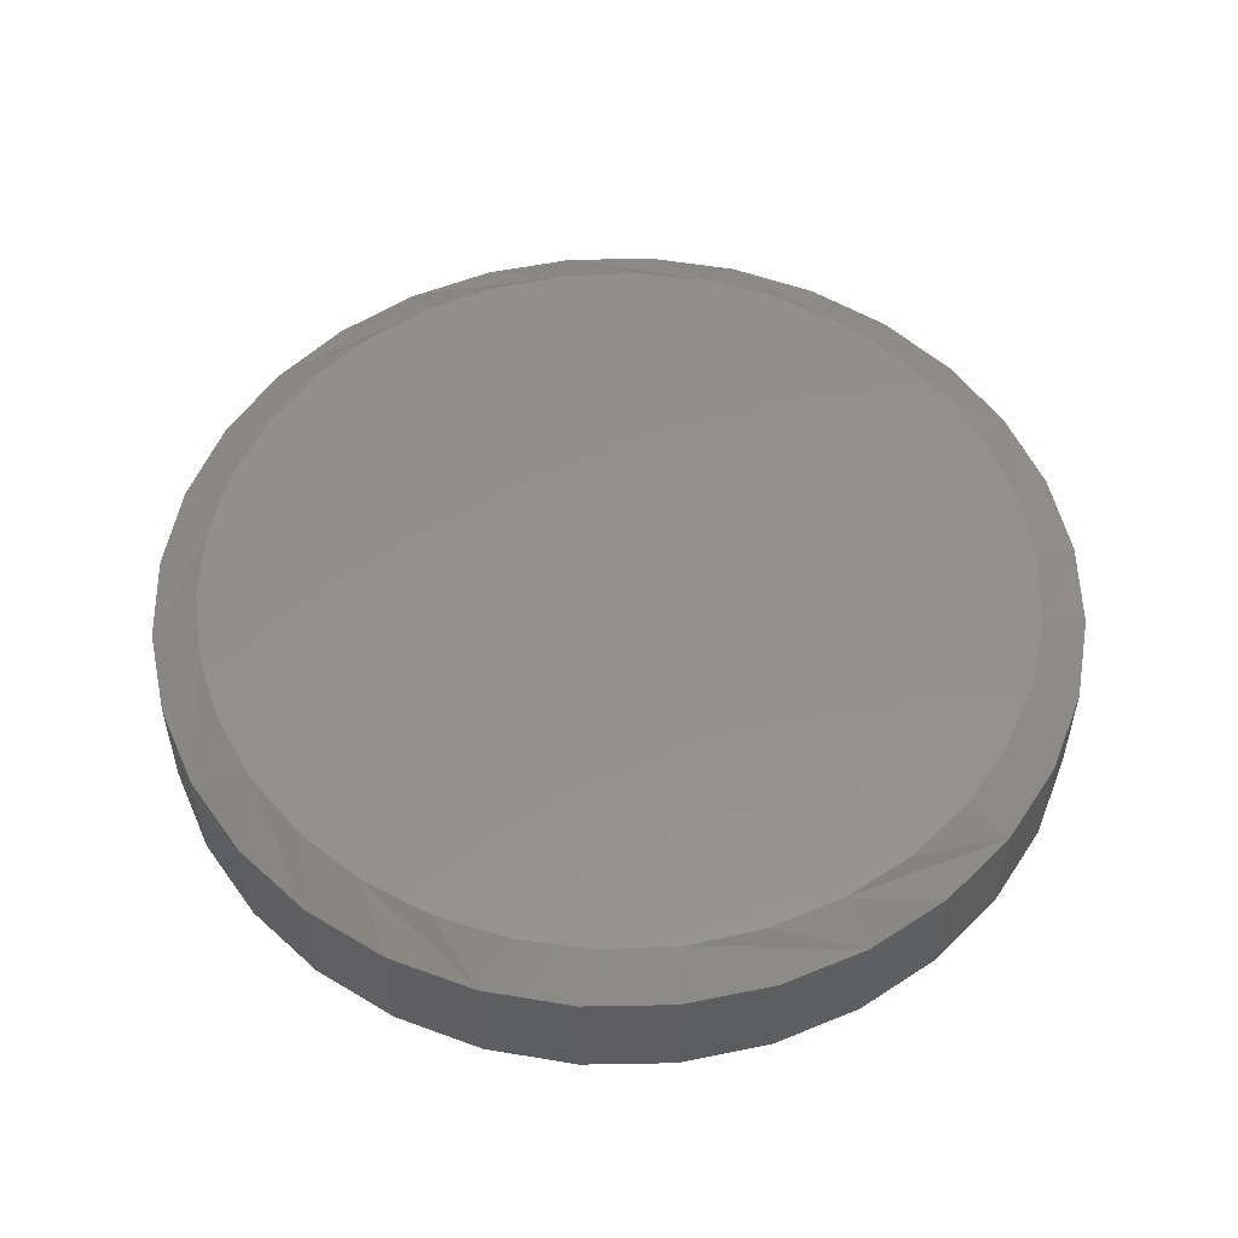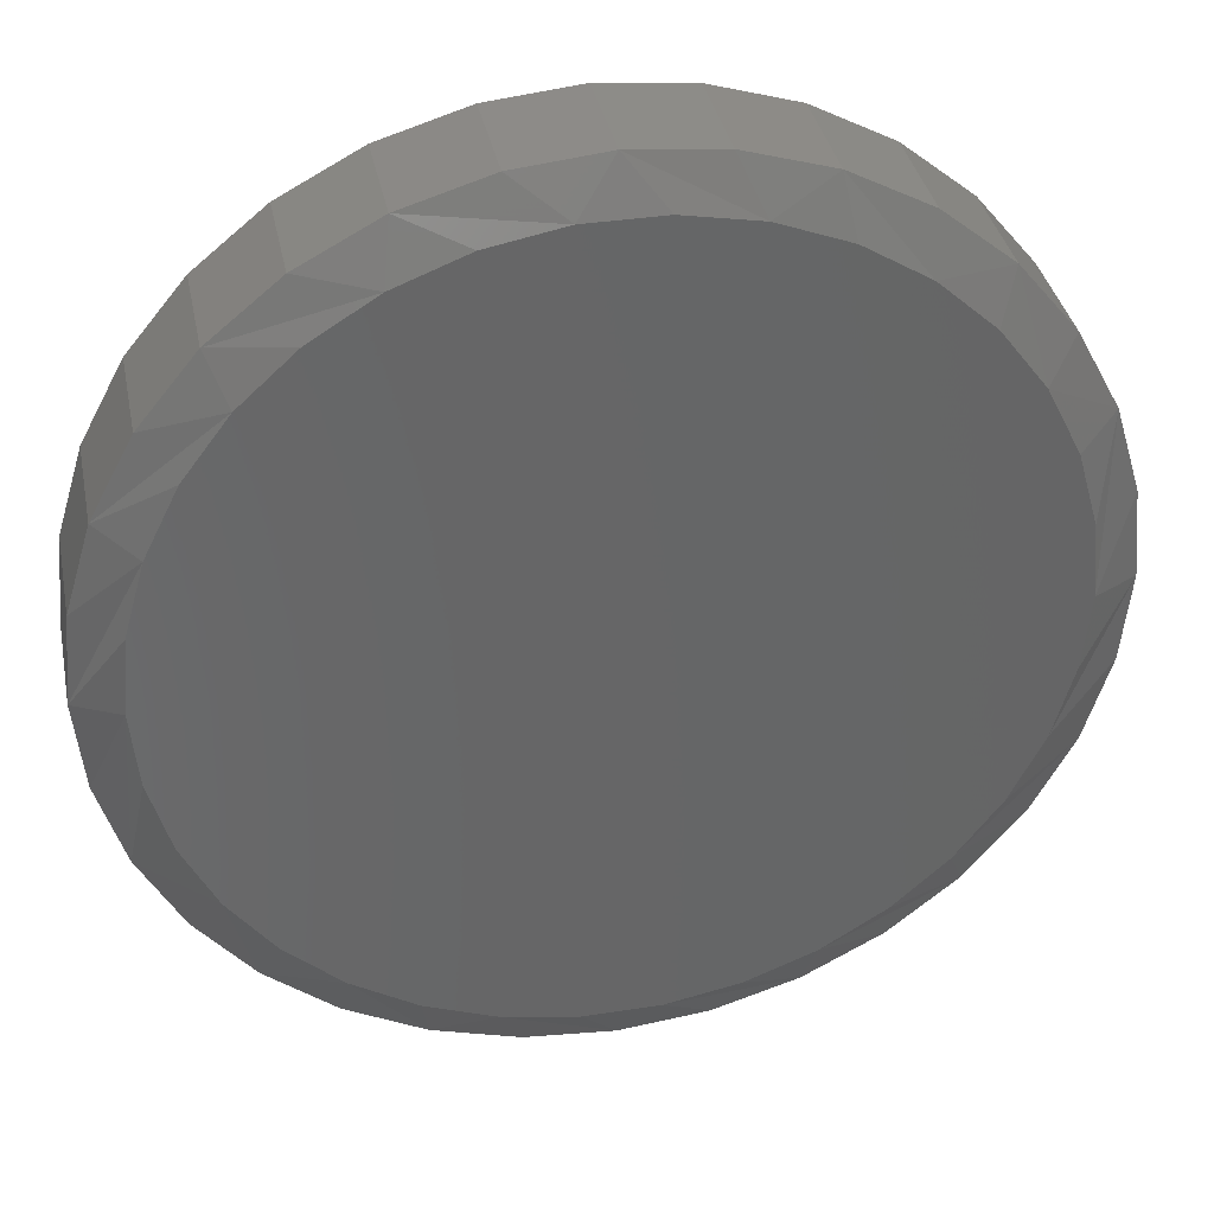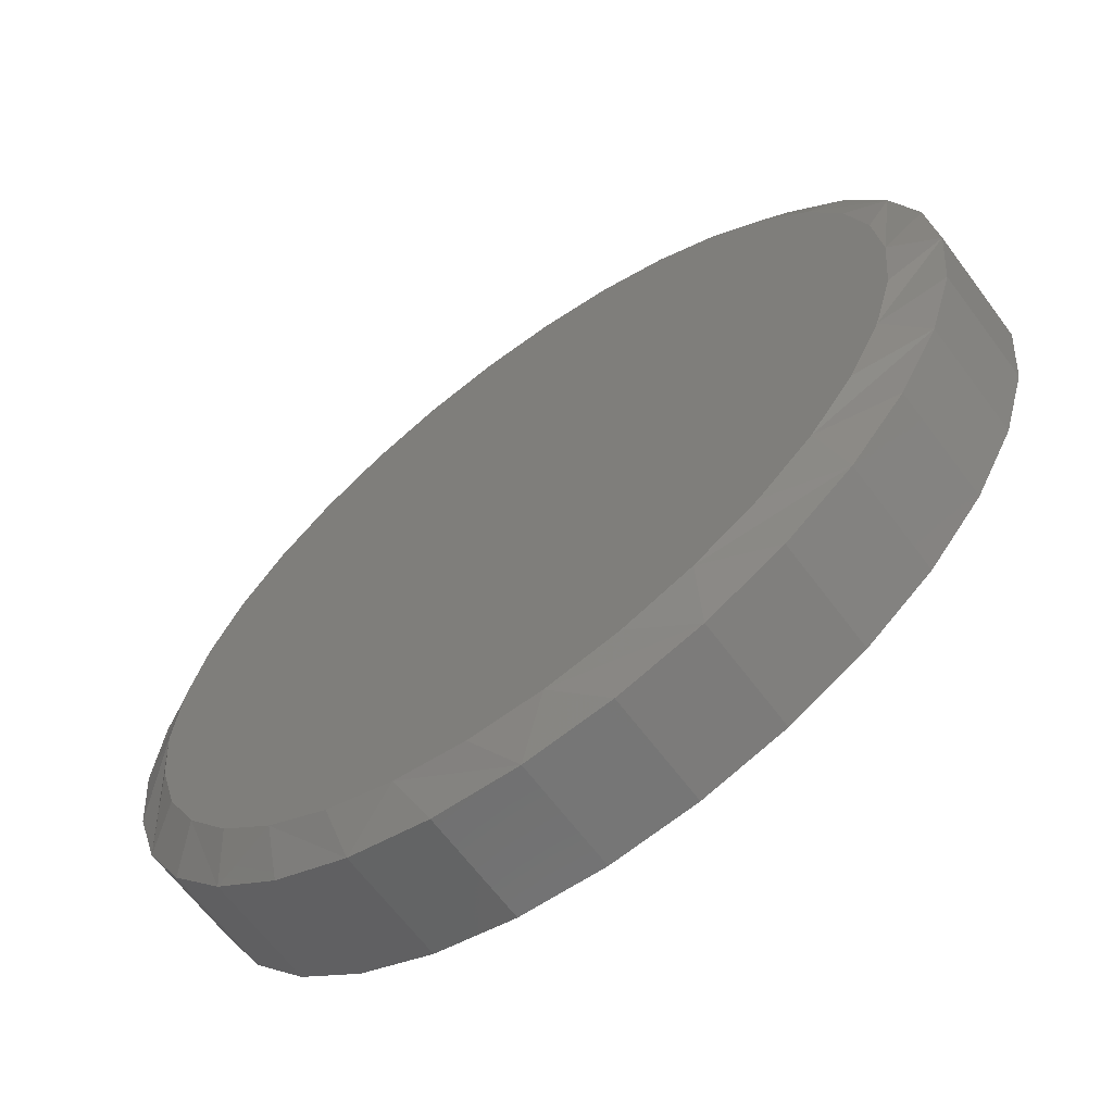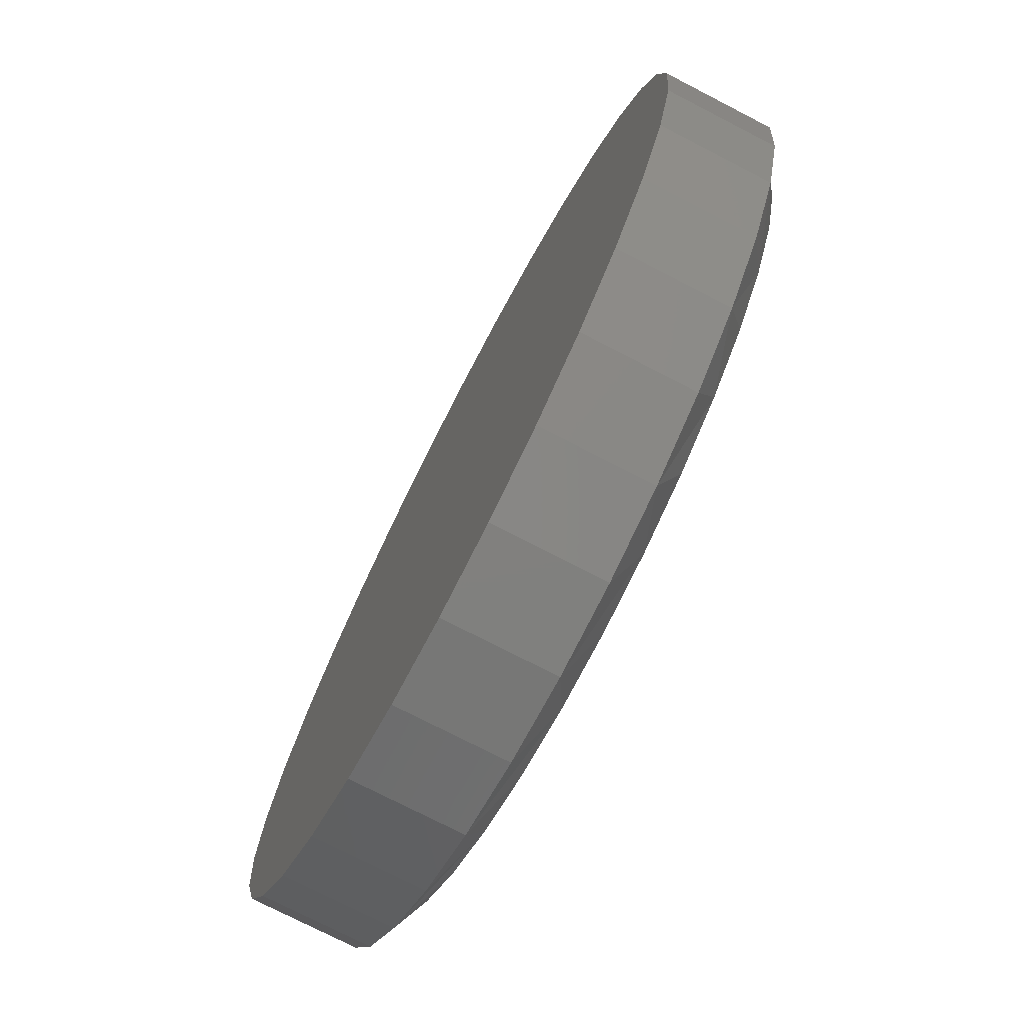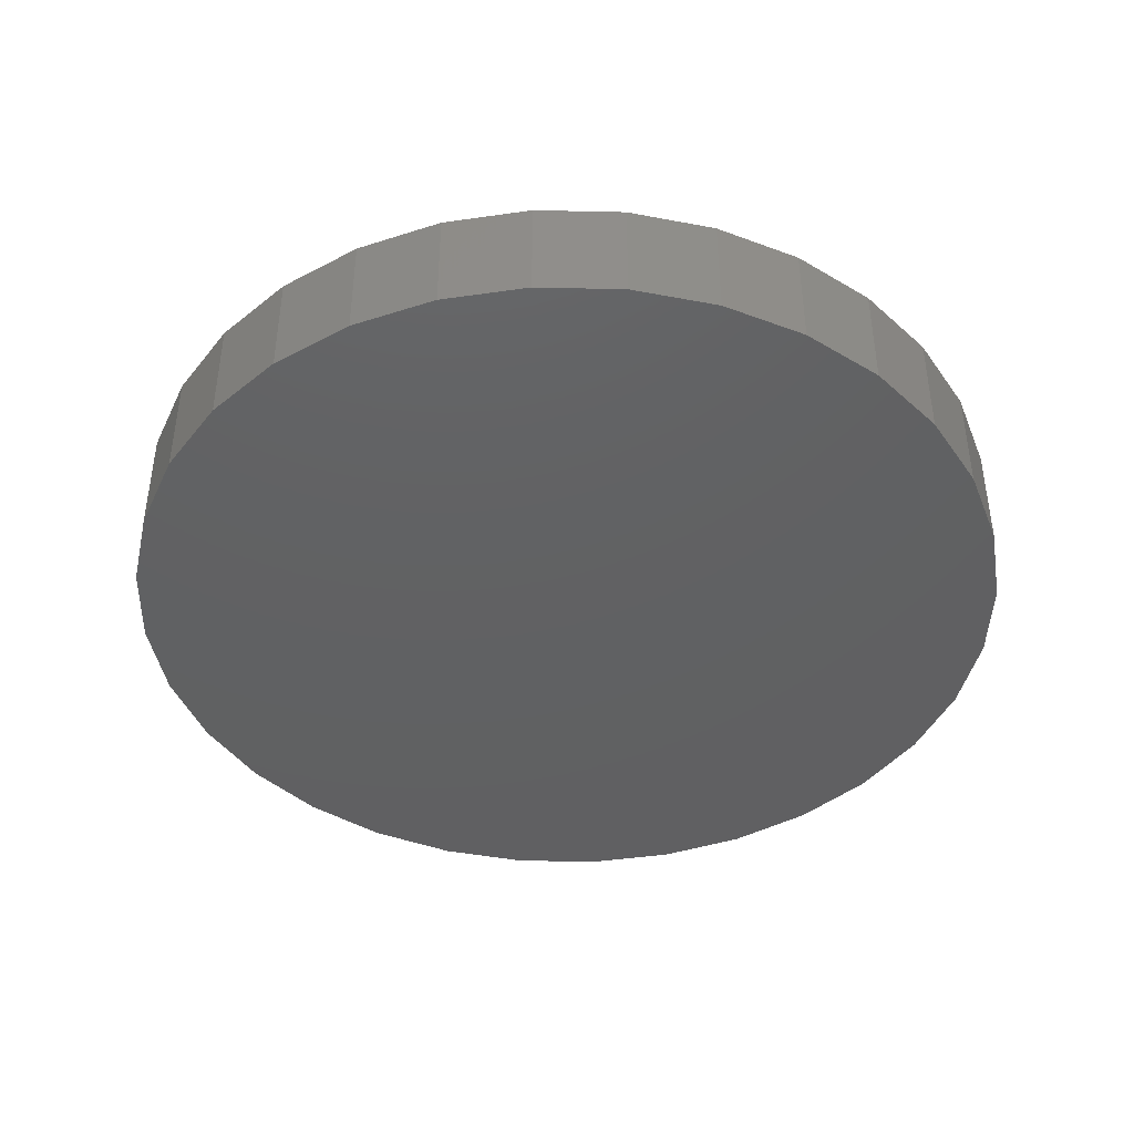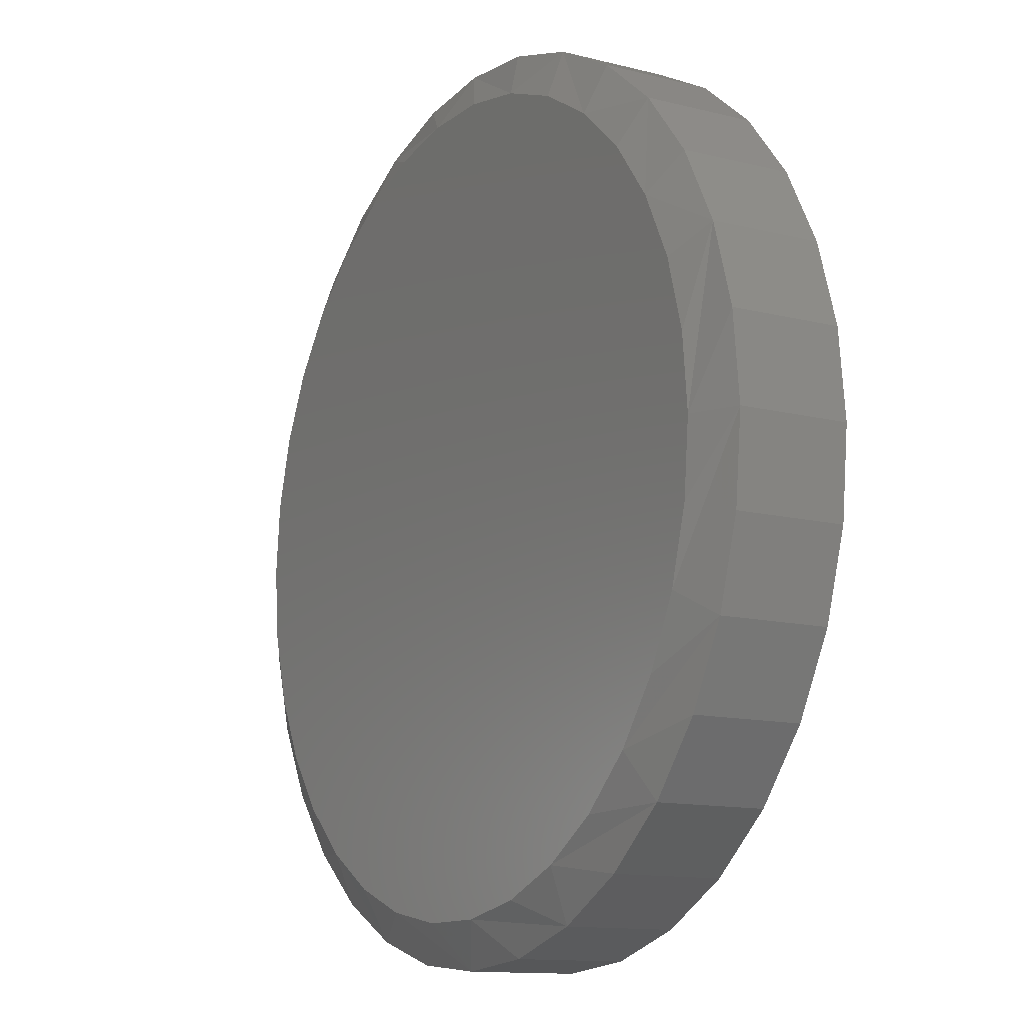
<metadata>
{"format":"stl","ext":"stl","renderer":"f3d","projection":"perspective","resolution":1024,"background":"white","views":[{"elev":53.6,"azim":60.8,"up":"+Z"},{"elev":36.4,"azim":-11.4,"up":"+Y"},{"elev":-65.0,"azim":36.7,"up":"+Y"},{"elev":-75.1,"azim":-117.3,"up":"+Y"},{"elev":-42.6,"azim":49.1,"up":"+Z"},{"elev":-12.5,"azim":59.5,"up":"+Y"}]}
</metadata>
<code>
# stl→obj: 98 verts, 192 faces
v 0.4158 0.5403 0.04688
v 0.3895 0.5403 0.04688
v 0.3637 0.5355 0.04688
v 0.4416 0.5355 0.04688
v 0.3392 0.526 0.04688
v 0.466 0.526 0.04688
v 0.466 0.2713 0.04688
v 0.3637 0.2618 0.04688
v 0.4416 0.2618 0.04688
v 0.3895 0.257 0.04688
v 0.4158 0.257 0.04688
v 0.4884 0.5122 0.04688
v 0.3169 0.5122 0.04688
v 0.5078 0.4945 0.04688
v 0.2975 0.4945 0.04688
v 0.5236 0.4736 0.04688
v 0.2817 0.4736 0.04688
v 0.5353 0.4501 0.04688
v 0.27 0.4501 0.04688
v 0.5425 0.4248 0.04688
v 0.2628 0.4248 0.04688
v 0.5449 0.3987 0.04688
v 0.2604 0.3987 0.04688
v 0.5425 0.3725 0.04688
v 0.2628 0.3725 0.04688
v 0.5353 0.3473 0.04688
v 0.27 0.3473 0.04688
v 0.5236 0.3238 0.04688
v 0.2817 0.3238 0.04688
v 0.5078 0.3028 0.04688
v 0.2975 0.3028 0.04688
v 0.4884 0.2852 0.04688
v 0.3169 0.2852 0.04688
v 0.3392 0.2713 0.04688
v 0.5605 0.3987 0
v 0.5605 0.3987 0.03906
v 0.5575 0.3679 0
v 0.5575 0.3679 0.03906
v 0.5485 0.3383 0
v 0.5485 0.3383 0.03906
v 0.5339 0.311 0
v 0.5339 0.311 0.03906
v 0.5143 0.287 0
v 0.5143 0.287 0.03906
v 0.4904 0.2674 0
v 0.4904 0.2674 0.03906
v 0.4631 0.2528 0
v 0.4631 0.2528 0.03906
v 0.4334 0.2438 0
v 0.4334 0.2438 0.03906
v 0.4026 0.2408 0
v 0.4026 0.2408 0.03906
v 0.3718 0.2438 0
v 0.3718 0.2438 0.03906
v 0.3422 0.2528 0
v 0.3422 0.2528 0.03906
v 0.3149 0.2674 0
v 0.3149 0.2674 0.03906
v 0.291 0.287 0
v 0.291 0.287 0.03906
v 0.2713 0.311 0
v 0.2713 0.311 0.03906
v 0.2568 0.3383 0
v 0.2568 0.3383 0.03906
v 0.2478 0.3679 0
v 0.2478 0.3679 0.03906
v 0.2447 0.3987 0
v 0.2447 0.3987 0.03906
v 0.2478 0.4295 0
v 0.2478 0.4295 0.03906
v 0.2568 0.4591 0
v 0.2568 0.4591 0.03906
v 0.2713 0.4864 0
v 0.2713 0.4864 0.03906
v 0.291 0.5103 0
v 0.291 0.5103 0.03906
v 0.3149 0.53 0
v 0.3149 0.53 0.03906
v 0.3422 0.5446 0
v 0.3422 0.5446 0.03906
v 0.3718 0.5535 0
v 0.3718 0.5535 0.03906
v 0.4026 0.5566 0
v 0.4026 0.5566 0.03906
v 0.4334 0.5535 0
v 0.4334 0.5535 0.03906
v 0.4631 0.5446 0
v 0.4631 0.5446 0.03906
v 0.4904 0.53 0
v 0.4904 0.53 0.03906
v 0.5143 0.5103 0
v 0.5143 0.5103 0.03906
v 0.5339 0.4864 0
v 0.5339 0.4864 0.03906
v 0.5485 0.4591 0
v 0.5485 0.4591 0.03906
v 0.5575 0.4295 0
v 0.5575 0.4295 0.03906
f 1 2 3
f 1 3 4
f 4 3 5
f 4 5 6
f 7 8 9
f 9 8 10
f 9 10 11
f 6 5 12
f 12 5 13
f 12 13 14
f 14 13 15
f 14 15 16
f 16 15 17
f 16 17 18
f 18 17 19
f 18 19 20
f 20 19 21
f 20 21 22
f 22 21 23
f 22 23 24
f 24 23 25
f 24 25 26
f 26 25 27
f 26 27 28
f 28 27 29
f 28 29 30
f 30 29 31
f 30 31 32
f 32 31 33
f 32 33 7
f 7 33 34
f 7 34 8
f 35 36 37
f 37 36 38
f 37 38 39
f 39 38 40
f 39 40 41
f 41 40 42
f 41 42 43
f 43 42 44
f 43 44 45
f 45 44 46
f 45 46 47
f 47 46 48
f 47 48 49
f 49 48 50
f 49 50 51
f 51 50 52
f 51 52 53
f 53 52 54
f 53 54 55
f 55 54 56
f 55 56 57
f 57 56 58
f 57 58 59
f 59 58 60
f 59 60 61
f 61 60 62
f 61 62 63
f 63 62 64
f 63 64 65
f 65 64 66
f 65 66 67
f 67 66 68
f 67 68 69
f 69 68 70
f 69 70 71
f 71 70 72
f 71 72 73
f 73 72 74
f 73 74 75
f 75 74 76
f 75 76 77
f 77 76 78
f 77 78 79
f 79 78 80
f 79 80 81
f 81 80 82
f 81 82 83
f 83 82 84
f 83 84 85
f 85 84 86
f 85 86 87
f 87 86 88
f 87 88 89
f 89 88 90
f 89 90 91
f 91 90 92
f 91 92 93
f 93 92 94
f 93 94 95
f 95 94 96
f 95 96 97
f 97 96 98
f 97 98 35
f 35 98 36
f 94 92 16
f 16 96 94
f 18 96 16
f 90 88 12
f 12 92 90
f 14 92 12
f 86 84 4
f 4 88 86
f 6 88 4
f 82 80 2
f 2 84 82
f 1 84 2
f 78 76 5
f 5 80 78
f 3 80 5
f 74 72 15
f 15 76 74
f 13 76 15
f 19 72 70
f 17 72 19
f 18 20 96
f 14 16 92
f 6 12 88
f 1 4 84
f 3 2 80
f 13 5 76
f 17 15 72
f 22 36 98
f 22 98 96
f 22 96 20
f 68 23 21
f 68 21 19
f 68 19 70
f 62 60 29
f 29 64 62
f 27 64 29
f 58 56 33
f 33 60 58
f 31 60 33
f 54 52 8
f 8 56 54
f 34 56 8
f 50 48 11
f 11 52 50
f 10 52 11
f 46 44 7
f 7 48 46
f 9 48 7
f 42 40 30
f 30 44 42
f 32 44 30
f 26 40 38
f 28 40 26
f 27 25 64
f 31 29 60
f 34 33 56
f 10 8 52
f 9 11 48
f 32 7 44
f 28 30 40
f 23 68 66
f 23 66 64
f 23 64 25
f 36 22 24
f 36 24 26
f 36 26 38
f 83 85 81
f 79 81 85
f 87 79 85
f 49 53 47
f 51 53 49
f 53 55 47
f 47 55 57
f 47 57 45
f 45 57 59
f 45 59 43
f 43 59 61
f 43 61 41
f 41 61 63
f 41 63 39
f 39 63 65
f 39 65 37
f 37 65 67
f 37 67 35
f 35 67 69
f 35 69 97
f 97 69 71
f 97 71 95
f 95 71 73
f 95 73 93
f 93 73 75
f 93 75 91
f 91 75 77
f 91 77 89
f 89 77 79
f 89 79 87

</code>
